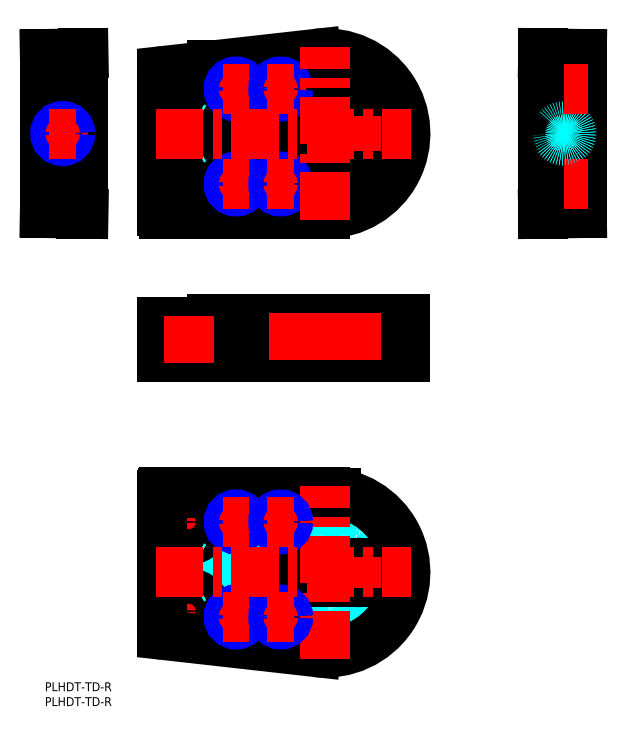
<metadata>
{"format":"dxf","ext":"dxf","renderer":"ezdxf+matplotlib","layout":"modelspace","background":"white","min_lineweight":24,"dpi":150}
</metadata>
<code>
0
SECTION
2
ENTITIES
0
INSERT
8
MSM_CONTINUOUS
2
*U10
10
0
20
0
30
0
0
INSERT
8
MSM_CONTINUOUS
2
*U11
10
0
20
0
30
0
0
CIRCLE
8
MSM_DASHED
10
48.4
20
167.8
30
0
40
6
0
CIRCLE
8
MSM_DASHED
10
48.4
20
197.8
30
0
40
6
0
CIRCLE
8
MSM_DASHED
10
48.4
20
197.8
30
0
40
5.669
0
CIRCLE
8
MSM_DASHED
10
48.4
20
167.8
30
0
40
5.669
0
LINE
8
MSM_DASHED
10
39.4
20
182.7
30
0
11
79.34
21
182.7
31
0
0
LINE
8
MSM_DASHED
10
79.35
20
186.9
30
0
11
39.4
21
186.9
31
0
0
LINE
8
MSM_DASHED
10
39.4
20
187.3
30
0
11
49.4
21
187.3
31
0
0
LINE
8
MSM_DASHED
10
49.4
20
187.3
30
0
11
49.4
21
182.3
31
0
0
LINE
8
MSM_DASHED
10
39.4
20
182.3
30
0
11
49.4
21
182.3
31
0
0
LINE
8
MSM_CENTER
10
41.4
20
167.8
30
0
11
55.4
21
167.8
31
0
0
LINE
8
MSM_CENTER
10
48.4
20
160.8
30
0
11
48.4
21
174.8
31
0
0
LINE
8
MSM_CENTER
10
41.4
20
197.8
30
0
11
55.4
21
197.8
31
0
0
LINE
8
MSM_CENTER
10
48.4
20
190.8
30
0
11
48.4
21
204.8
31
0
0
LINE
8
MSM_CENTER
10
83.9
20
178.8
30
0
11
83.9
21
190.8
31
0
0
LINE
8
MSM_CONTINUOUS
10
83.9
20
181.5
30
0
11
104.9
21
181.5
31
0
0
ARC
8
MSM_CONTINUOUS
10
83.9
20
184.8
30
0
40
3.3
50
90
51
270
0
LINE
8
MSM_CONTINUOUS
10
104.9
20
188.1
30
0
11
83.9
21
188.1
31
0
0
ARC
8
MSM_CONTINUOUS
10
104.9
20
184.8
30
0
40
3.3
50
270
51
90
0
LINE
8
MSM_CONTINUOUS
10
40.21
20
157.8
30
0
11
56.4
21
157.8
31
0
0
LINE
8
MSM_CONTINUOUS
10
91.39
20
211.6
30
0
11
40.29
21
205.9
31
0
0
ARC
8
MSM_CONTINUOUS
10
40.4
20
158.8
30
0
40
1
50
180
51
259.3
0
CIRCLE
8
MSM_CONTINUOUS
10
48.4
20
197.8
30
0
40
3.25
0
CIRCLE
8
MSM_CONTINUOUS
10
48.4
20
167.8
30
0
40
3.25
0
ARC
8
MSM_CONTINUOUS
10
40.4
20
204.9
30
0
40
1
50
96.4
51
180
0
LINE
8
MSM_CONTINUOUS
10
39.4
20
204.9
30
0
11
39.4
21
158.8
31
0
0
ARC
8
MSM_CONTINUOUS
10
94.4
20
184.8
30
0
40
27
50
270
51
96.4
0
LINE
8
MSM_CONTINUOUS
10
92.4
20
162.8
30
0
11
92.4
21
172.2
31
0
0
LINE
8
MSM_CONTINUOUS
10
96.4
20
172.2
30
0
11
96.4
21
163
31
0
0
ARC
8
MSM_CONTINUOUS
10
97.4
20
163
30
0
40
1
50
180
51
277.8
0
ARC
8
MSM_CONTINUOUS
10
94.4
20
184.8
30
0
40
23
50
277.8
51
352.2
0
ARC
8
MSM_CONTINUOUS
10
83.9
20
184.8
30
0
40
5
50
90
51
270
0
LINE
8
MSM_CONTINUOUS
10
104.9
20
189.8
30
0
11
83.9
21
189.8
31
0
0
ARC
8
MSM_CONTINUOUS
10
104.9
20
184.8
30
0
40
5
50
270
51
90
0
LINE
8
MSM_CONTINUOUS
10
83.9
20
179.8
30
0
11
104.9
21
179.8
31
0
0
LINE
8
MSM_CONTINUOUS
10
58.4
20
177.3
30
0
11
58.4
21
162.8
31
0
0
ARC
8
MSM_CONTINUOUS
10
59.4
20
177.3
30
0
40
1
50
90
51
180
0
LINE
8
MSM_CONTINUOUS
10
77.29
20
178.3
30
0
11
59.4
21
178.3
31
0
0
ARC
8
MSM_CONTINUOUS
10
77.29
20
177.3
30
0
40
1
50
48.59
51
90
0
ARC
8
MSM_CONTINUOUS
10
83.9
20
184.8
30
0
40
9
50
228.6
51
270
0
LINE
8
MSM_CONTINUOUS
10
86.09
20
175.8
30
0
11
83.9
21
175.8
31
0
0
ARC
8
MSM_CONTINUOUS
10
86.09
20
174.8
30
0
40
1
50
50.28
51
90
0
ARC
8
MSM_CONTINUOUS
10
94.4
20
184.8
30
0
40
12
50
230.3
51
256.7
0
ARC
8
MSM_CONTINUOUS
10
91.4
20
172.2
30
0
40
1
50
0
51
76.66
0
ARC
8
MSM_CONTINUOUS
10
91.4
20
162.8
30
0
40
1
50
270
51
0
0
LINE
8
MSM_CONTINUOUS
10
59.4
20
161.8
30
0
11
91.4
21
161.8
31
0
0
ARC
8
MSM_CONTINUOUS
10
59.4
20
162.8
30
0
40
1
50
180
51
270
0
ARC
8
MSM_CONTINUOUS
10
59.4
20
192.3
30
0
40
1
50
180
51
270
0
LINE
8
MSM_CONTINUOUS
10
58.4
20
203
30
0
11
58.4
21
192.3
31
0
0
ARC
8
MSM_CONTINUOUS
10
59.4
20
203
30
0
40
1
50
96.4
51
180
0
LINE
8
MSM_CONTINUOUS
10
91.29
20
207.6
30
0
11
59.29
21
204
31
0
0
ARC
8
MSM_CONTINUOUS
10
91.4
20
206.6
30
0
40
1
50
0
51
96.4
0
LINE
8
MSM_CONTINUOUS
10
92.4
20
197.4
30
0
11
92.4
21
206.6
31
0
0
ARC
8
MSM_CONTINUOUS
10
91.4
20
197.4
30
0
40
1
50
283.3
51
0
0
ARC
8
MSM_CONTINUOUS
10
94.4
20
184.8
30
0
40
12
50
103.3
51
129.7
0
ARC
8
MSM_CONTINUOUS
10
86.09
20
194.8
30
0
40
1
50
270
51
309.7
0
LINE
8
MSM_CONTINUOUS
10
83.9
20
193.8
30
0
11
86.09
21
193.8
31
0
0
ARC
8
MSM_CONTINUOUS
10
83.9
20
184.8
30
0
40
9
50
90
51
131.4
0
ARC
8
MSM_CONTINUOUS
10
77.29
20
192.3
30
0
40
1
50
270
51
311.4
0
LINE
8
MSM_CONTINUOUS
10
59.4
20
191.3
30
0
11
77.29
21
191.3
31
0
0
ARC
8
MSM_CONTINUOUS
10
97.4
20
172.2
30
0
40
1
50
103.3
51
180
0
ARC
8
MSM_CONTINUOUS
10
94.4
20
184.8
30
0
40
12
50
283.3
51
309.7
0
ARC
8
MSM_CONTINUOUS
10
102.7
20
174.8
30
0
40
1
50
90
51
129.7
0
LINE
8
MSM_CONTINUOUS
10
104.9
20
175.8
30
0
11
102.7
21
175.8
31
0
0
ARC
8
MSM_CONTINUOUS
10
104.9
20
184.8
30
0
40
9
50
270
51
342.5
0
ARC
8
MSM_CONTINUOUS
10
114.4
20
181.8
30
0
40
1
50
90
51
162.5
0
LINE
8
MSM_CONTINUOUS
10
116.2
20
182.8
30
0
11
114.4
21
182.8
31
0
0
ARC
8
MSM_CONTINUOUS
10
116.2
20
181.8
30
0
40
1
50
352.2
51
90
0
LINE
8
MSM_CONTINUOUS
10
96.4
20
206.6
30
0
11
96.4
21
197.4
31
0
0
ARC
8
MSM_CONTINUOUS
10
97.4
20
206.6
30
0
40
1
50
82.16
51
180
0
ARC
8
MSM_CONTINUOUS
10
94.4
20
184.8
30
0
40
23
50
7.837
51
82.16
0
ARC
8
MSM_CONTINUOUS
10
116.2
20
187.8
30
0
40
1
50
270
51
7.837
0
LINE
8
MSM_CONTINUOUS
10
114.4
20
186.8
30
0
11
116.2
21
186.8
31
0
0
ARC
8
MSM_CONTINUOUS
10
114.4
20
187.8
30
0
40
1
50
197.5
51
270
0
ARC
8
MSM_CONTINUOUS
10
104.9
20
184.8
30
0
40
9
50
17.46
51
90
0
LINE
8
MSM_CONTINUOUS
10
102.7
20
193.8
30
0
11
104.9
21
193.8
31
0
0
ARC
8
MSM_CONTINUOUS
10
102.7
20
194.8
30
0
40
1
50
230.3
51
270
0
ARC
8
MSM_CONTINUOUS
10
94.4
20
184.8
30
0
40
12
50
50.28
51
76.66
0
ARC
8
MSM_CONTINUOUS
10
97.4
20
197.4
30
0
40
1
50
180
51
256.7
0
LINE
8
MSM_CONTINUOUS
10
56.4
20
157.8
30
0
11
56.4
21
207.7
31
0
0
LINE
8
MSM_CONTINUOUS
10
94.4
20
157.8
30
0
11
56.4
21
157.8
31
0
0
LINE
8
MSM_DASHED
10
180.8
20
169.9
30
0
11
176.8
21
169.9
31
0
0
LINE
8
MSM_DASHED
10
176.8
20
165.7
30
0
11
180.8
21
165.7
31
0
0
LINE
8
MSM_DASHED
10
180.8
20
201.9
30
0
11
176.8
21
201.9
31
0
0
LINE
8
MSM_DASHED
10
176.8
20
197.7
30
0
11
180.8
21
197.7
31
0
0
LINE
8
MSM_DASHED
10
167.8
20
162
30
0
11
176.8
21
162
31
0
0
LINE
8
MSM_DASHED
10
176.8
20
207.6
30
0
11
167.8
21
207.6
31
0
0
LINE
8
MSM_DASHED
10
180.8
20
188.1
30
0
11
178.3
21
188.1
31
0
0
LINE
8
MSM_DASHED
10
180.8
20
181.5
30
0
11
178.3
21
181.5
31
0
0
LINE
8
MSM_DASHED
10
178.3
20
179.8
30
0
11
178.3
21
189.8
31
0
0
LINE
8
MSM_DASHED
10
178.3
20
189.8
30
0
11
167.8
21
189.8
31
0
0
LINE
8
MSM_DASHED
10
178.3
20
179.8
30
0
11
167.8
21
179.8
31
0
0
LINE
8
MSM_DASHED
10
176.8
20
186.8
30
0
11
176.8
21
207.6
31
0
0
LINE
8
MSM_DASHED
10
176.8
20
186.8
30
0
11
167.8
21
186.8
31
0
0
LINE
8
MSM_DASHED
10
176.8
20
162
30
0
11
176.8
21
182.8
31
0
0
LINE
8
MSM_DASHED
10
176.8
20
182.8
30
0
11
167.8
21
182.8
31
0
0
LINE
8
MSM_DASHED
10
180.8
20
170.3
30
0
11
176.8
21
170.3
31
0
0
LINE
8
MSM_DASHED
10
180.8
20
165.3
30
0
11
176.8
21
165.3
31
0
0
LINE
8
MSM_DASHED
10
180.8
20
202.3
30
0
11
176.8
21
202.3
31
0
0
LINE
8
MSM_DASHED
10
180.8
20
197.3
30
0
11
176.8
21
197.3
31
0
0
LINE
8
MSM_CENTER
10
174.8
20
181.8
30
0
11
174.8
21
187.8
31
0
0
LINE
8
MSM_CENTER
10
182.8
20
184.8
30
0
11
165.8
21
184.8
31
0
0
LINE
8
MSM_CONTINUOUS
10
180.8
20
158
30
0
11
167.8
21
157.8
31
0
0
LINE
8
MSM_CONTINUOUS
10
180.8
20
158
30
0
11
180.8
21
211.6
31
0
0
LINE
8
MSM_CONTINUOUS
10
167.8
20
211.8
30
0
11
180.8
21
211.6
31
0
0
LINE
8
MSM_CONTINUOUS
10
167.8
20
157.8
30
0
11
167.8
21
211.8
31
0
0
LINE
8
MSM_DASHED
10
80.6
20
111.9
30
0
11
80.6
21
109.4
31
0
0
LINE
8
MSM_DASHED
10
108.2
20
109.4
30
0
11
108.2
21
111.9
31
0
0
LINE
8
MSM_DASHED
10
78.9
20
111.9
30
0
11
109.9
21
111.9
31
0
0
LINE
8
MSM_DASHED
10
109.9
20
111.9
30
0
11
109.9
21
122.4
31
0
0
LINE
8
MSM_DASHED
10
78.9
20
122.4
30
0
11
78.9
21
111.9
31
0
0
LINE
8
MSM_DASHED
10
51.65
20
115.9
30
0
11
51.65
21
121.4
31
0
0
LINE
8
MSM_DASHED
10
45.15
20
121.4
30
0
11
45.15
21
115.9
31
0
0
LINE
8
MSM_DASHED
10
42.93
20
115.9
30
0
11
53.87
21
115.9
31
0
0
ARC
8
MSM_DASHED
10
53.87
20
115.7
30
0
40
0.2
50
3
51
90
0
ARC
8
MSM_DASHED
10
42.93
20
115.7
30
0
40
0.2
50
90
51
177
0
LINE
8
MSM_DASHED
10
42.73
20
115.7
30
0
11
42.4
21
109.4
31
0
0
LINE
8
MSM_DASHED
10
54.4
20
109.4
30
0
11
54.07
21
115.7
31
0
0
LINE
8
MSM_CENTER
10
36.65
20
115.4
30
0
11
83.9
21
115.4
31
0
0
LINE
8
MSM_CONTINUOUS
10
39.4
20
121.4
30
0
11
56.4
21
121.4
31
0
0
LINE
8
MSM_CONTINUOUS
10
39.4
20
121.4
30
0
11
39.4
21
109.4
31
0
0
LINE
8
MSM_CONTINUOUS
10
121.4
20
122.4
30
0
11
56.4
21
122.4
31
0
0
LINE
8
MSM_CONTINUOUS
10
56.4
20
122.4
30
0
11
56.4
21
121.4
31
0
0
LINE
8
MSM_CONTINUOUS
10
39.4
20
109.4
30
0
11
121.4
21
109.4
31
0
0
LINE
8
MSM_CONTINUOUS
10
121.4
20
109.4
30
0
11
121.4
21
122.4
31
0
0
LINE
8
MSM_DASHED
10
6.5
20
164.5
30
0
11
12
21
164.5
31
0
0
LINE
8
MSM_DASHED
10
12
20
171
30
0
11
6.5
21
171
31
0
0
LINE
8
MSM_DASHED
10
6.5
20
194.5
30
0
11
12
21
194.5
31
0
0
LINE
8
MSM_DASHED
10
12
20
201
30
0
11
6.5
21
201
31
0
0
LINE
8
MSM_DASHED
10
6.5
20
173.3
30
0
11
6.5
21
162.3
31
0
0
ARC
8
MSM_DASHED
10
6.3
20
162.3
30
0
40
0.2
50
273
51
0
0
ARC
8
MSM_DASHED
10
6.3
20
173.3
30
0
40
0.2
50
0
51
87
0
LINE
8
MSM_DASHED
10
6.31
20
173.5
30
0
11
-5.68e-14
21
173.8
31
0
0
LINE
8
MSM_DASHED
10
-5.68e-14
20
161.8
30
0
11
6.31
21
162.1
31
0
0
LINE
8
MSM_DASHED
10
6.5
20
203.3
30
0
11
6.5
21
192.3
31
0
0
ARC
8
MSM_DASHED
10
6.3
20
192.3
30
0
40
0.2
50
273
51
0
0
ARC
8
MSM_DASHED
10
6.3
20
203.3
30
0
40
0.2
50
0
51
87
0
LINE
8
MSM_DASHED
10
6.31
20
203.5
30
0
11
-5.68e-14
21
203.8
31
0
0
LINE
8
MSM_DASHED
10
-5.68e-14
20
191.8
30
0
11
6.31
21
192.1
31
0
0
LINE
8
MSM_CENTER
10
15
20
167.8
30
0
11
-2
21
167.8
31
0
0
LINE
8
MSM_CENTER
10
15
20
197.8
30
0
11
-2
21
197.8
31
0
0
LINE
8
MSM_CONTINUOUS
10
-5.68e-14
20
211.6
30
0
11
13
21
211.8
31
0
0
LINE
8
MSM_CONTINUOUS
10
13
20
157.8
30
0
11
-5.68e-14
21
158
31
0
0
LINE
8
MSM_CONTINUOUS
10
13
20
157.8
30
0
11
13
21
211.8
31
0
0
LINE
8
MSM_CONTINUOUS
10
-5.68e-14
20
211.6
30
0
11
-5.68e-14
21
158
31
0
0
LINE
8
MSM_CONTINUOUS
10
12
20
207.7
30
0
11
13
21
207.7
31
0
0
LINE
8
MSM_CONTINUOUS
10
12
20
207.7
30
0
11
12
21
157.8
31
0
0
LINE
8
MSM_CONTINUOUS
10
12
20
205.9
30
0
11
-5.68e-14
21
205.9
31
0
0
LINE
8
MSM_DASHED
10
56.4
20
63.98
30
0
11
56.4
21
14.09
31
0
0
LINE
8
MSM_DASHED
10
39.4
20
34.93
30
0
11
79.35
21
34.93
31
0
0
LINE
8
MSM_DASHED
10
79.35
20
39.07
30
0
11
39.4
21
39.07
31
0
0
ARC
8
MSM_DASHED
10
97.4
20
15.21
30
0
40
1
50
180
51
277.8
0
LINE
8
MSM_DASHED
10
102.7
20
28
30
0
11
104.9
21
28
31
0
0
LINE
8
MSM_DASHED
10
91.29
20
14.2
30
0
11
59.29
21
17.79
31
0
0
ARC
8
MSM_DASHED
10
91.4
20
15.2
30
0
40
1
50
263.6
51
0
0
LINE
8
MSM_DASHED
10
92.4
20
24.35
30
0
11
92.4
21
15.2
31
0
0
ARC
8
MSM_DASHED
10
102.7
20
27
30
0
40
1
50
90
51
129.7
0
LINE
8
MSM_DASHED
10
83.9
20
28
30
0
11
86.09
21
28
31
0
0
ARC
8
MSM_DASHED
10
94.4
20
37
30
0
40
12
50
283.3
51
309.7
0
ARC
8
MSM_DASHED
10
97.4
20
24.35
30
0
40
1
50
103.3
51
180
0
LINE
8
MSM_DASHED
10
96.4
20
15.21
30
0
11
96.4
21
24.35
31
0
0
ARC
8
MSM_DASHED
10
91.4
20
24.35
30
0
40
1
50
0
51
76.66
0
ARC
8
MSM_DASHED
10
59.4
20
18.79
30
0
40
1
50
180
51
263.6
0
ARC
8
MSM_DASHED
10
94.4
20
37
30
0
40
12
50
230.3
51
256.7
0
ARC
8
MSM_DASHED
10
86.09
20
27
30
0
40
1
50
50.28
51
90
0
LINE
8
MSM_DASHED
10
116.2
20
39
30
0
11
114.4
21
39
31
0
0
ARC
8
MSM_DASHED
10
77.29
20
29.5
30
0
40
1
50
48.59
51
90
0
LINE
8
MSM_DASHED
10
59.4
20
30.5
30
0
11
77.29
21
30.5
31
0
0
ARC
8
MSM_DASHED
10
83.9
20
37
30
0
40
9
50
228.6
51
270
0
ARC
8
MSM_DASHED
10
114.4
20
40
30
0
40
1
50
197.5
51
270
0
ARC
8
MSM_DASHED
10
104.9
20
37
30
0
40
9
50
270
51
342.5
0
LINE
8
MSM_DASHED
10
114.4
20
35
30
0
11
116.2
21
35
31
0
0
ARC
8
MSM_DASHED
10
116.2
20
34
30
0
40
1
50
352.2
51
90
0
ARC
8
MSM_DASHED
10
114.4
20
34
30
0
40
1
50
90
51
162.5
0
ARC
8
MSM_DASHED
10
94.4
20
37
30
0
40
23
50
277.8
51
352.2
0
ARC
8
MSM_DASHED
10
59.4
20
29.5
30
0
40
1
50
90
51
180
0
LINE
8
MSM_DASHED
10
58.4
20
18.79
30
0
11
58.4
21
29.5
31
0
0
ARC
8
MSM_DASHED
10
116.2
20
40
30
0
40
1
50
270
51
7.837
0
ARC
8
MSM_DASHED
10
59.4
20
44.5
30
0
40
1
50
180
51
270
0
ARC
8
MSM_DASHED
10
94.4
20
37
30
0
40
12
50
103.3
51
129.7
0
LINE
8
MSM_DASHED
10
77.29
20
43.5
30
0
11
59.4
21
43.5
31
0
0
ARC
8
MSM_DASHED
10
94.4
20
37
30
0
40
12
50
50.28
51
76.66
0
ARC
8
MSM_DASHED
10
97.4
20
49.65
30
0
40
1
50
180
51
256.7
0
LINE
8
MSM_DASHED
10
86.09
20
46
30
0
11
83.9
21
46
31
0
0
ARC
8
MSM_DASHED
10
86.09
20
47
30
0
40
1
50
270
51
309.7
0
ARC
8
MSM_DASHED
10
104.9
20
37
30
0
40
9
50
17.46
51
90
0
ARC
8
MSM_DASHED
10
77.29
20
44.5
30
0
40
1
50
270
51
311.4
0
LINE
8
MSM_DASHED
10
104.9
20
46
30
0
11
102.7
21
46
31
0
0
ARC
8
MSM_DASHED
10
102.7
20
47
30
0
40
1
50
230.3
51
270
0
ARC
8
MSM_DASHED
10
91.4
20
49.65
30
0
40
1
50
283.3
51
0
0
ARC
8
MSM_DASHED
10
83.9
20
37
30
0
40
9
50
90
51
131.4
0
LINE
8
MSM_DASHED
10
96.4
20
49.65
30
0
11
96.4
21
58.79
31
0
0
LINE
8
MSM_DASHED
10
92.4
20
59
30
0
11
92.4
21
49.65
31
0
0
LINE
8
MSM_DASHED
10
58.4
20
44.5
30
0
11
58.4
21
59
31
0
0
ARC
8
MSM_DASHED
10
91.4
20
59
30
0
40
1
50
0
51
90
0
LINE
8
MSM_DASHED
10
59.4
20
60
30
0
11
91.4
21
60
31
0
0
ARC
8
MSM_DASHED
10
59.4
20
59
30
0
40
1
50
90
51
180
0
ARC
8
MSM_DASHED
10
97.4
20
58.79
30
0
40
1
50
82.16
51
180
0
ARC
8
MSM_DASHED
10
94.4
20
37
30
0
40
23
50
7.837
51
82.16
0
LINE
8
MSM_DASHED
10
104.9
20
32
30
0
11
83.9
21
32
31
0
0
LINE
8
MSM_DASHED
10
83.9
20
42
30
0
11
104.9
21
42
31
0
0
ARC
8
MSM_DASHED
10
104.9
20
37
30
0
40
5
50
270
51
90
0
ARC
8
MSM_DASHED
10
83.9
20
37
30
0
40
5
50
90
51
270
0
LINE
8
MSM_DASHED
10
39.4
20
39.5
30
0
11
49.4
21
39.5
31
0
0
LINE
8
MSM_DASHED
10
49.4
20
39.5
30
0
11
49.4
21
34.5
31
0
0
LINE
8
MSM_DASHED
10
39.4
20
34.5
30
0
11
49.4
21
34.5
31
0
0
LINE
8
MSM_CENTER
10
41.4
20
24
30
0
11
55.4
21
24
31
0
0
LINE
8
MSM_CENTER
10
48.4
20
17
30
0
11
48.4
21
31
31
0
0
LINE
8
MSM_CENTER
10
41.4
20
54
30
0
11
55.4
21
54
31
0
0
LINE
8
MSM_CENTER
10
48.4
20
47
30
0
11
48.4
21
61
31
0
0
LINE
8
MSM_CENTER
10
83.9
20
31.75
30
0
11
83.9
21
42.25
31
0
0
CIRCLE
8
MSM_CONTINUOUS
10
48.4
20
24
30
0
40
3.25
0
CIRCLE
8
MSM_CONTINUOUS
10
48.4
20
54
30
0
40
3.25
0
LINE
8
MSM_CONTINUOUS
10
40.29
20
15.9
30
0
11
91.39
21
10.17
31
0
0
CIRCLE
8
MSM_CONTINUOUS
10
48.4
20
24
30
0
40
5.669
0
CIRCLE
8
MSM_CONTINUOUS
10
48.4
20
54
30
0
40
5.669
0
ARC
8
MSM_CONTINUOUS
10
94.4
20
37
30
0
40
27
50
263.6
51
90
0
ARC
8
MSM_CONTINUOUS
10
40.4
20
63
30
0
40
1
50
100.7
51
180
0
CIRCLE
8
MSM_CONTINUOUS
10
48.4
20
24
30
0
40
6
0
CIRCLE
8
MSM_CONTINUOUS
10
48.4
20
54
30
0
40
6
0
ARC
8
MSM_CONTINUOUS
10
104.9
20
37
30
0
40
3.3
50
270
51
90
0
LINE
8
MSM_CONTINUOUS
10
104.9
20
33.7
30
0
11
83.9
21
33.7
31
0
0
ARC
8
MSM_CONTINUOUS
10
83.9
20
37
30
0
40
3.3
50
90
51
270
0
LINE
8
MSM_CONTINUOUS
10
83.9
20
40.3
30
0
11
104.9
21
40.3
31
0
0
LINE
8
MSM_CONTINUOUS
10
39.4
20
63
30
0
11
39.4
21
16.89
31
0
0
ARC
8
MSM_CONTINUOUS
10
40.4
20
16.89
30
0
40
1
50
180
51
263.6
0
LINE
8
MSM_CONTINUOUS
10
94.4
20
64
30
0
11
56.4
21
64
31
0
0
LINE
8
MSM_CONTINUOUS
10
56.4
20
64
30
0
11
56.4
21
63.98
31
0
0
LINE
8
MSM_CONTINUOUS
10
40.21
20
63.98
30
0
11
56.4
21
63.98
31
0
0
LINE
8
MSM_CONTINUOUS
10
97.89
20
63.77
30
0
11
39.77
21
63.77
31
0
0
LINE
8
MSM_CENTER
10
64.4
20
195.3
30
0
11
64.4
21
204.3
31
0
0
CIRCLE
8
MSM_CONTINUOUS
10
64.4
20
199.8
30
0
40
2.067
0
CIRCLE
8
MSM_NARROW
10
64.4
20
199.8
30
0
40
2.5
0
LINE
8
MSM_CENTER
10
59.9
20
199.8
30
0
11
68.9
21
199.8
31
0
0
LINE
8
MSM_CENTER
10
79.4
20
195.3
30
0
11
79.4
21
204.3
31
0
0
CIRCLE
8
MSM_CONTINUOUS
10
79.4
20
199.8
30
0
40
2.067
0
CIRCLE
8
MSM_NARROW
10
79.4
20
199.8
30
0
40
2.5
0
LINE
8
MSM_CENTER
10
74.9
20
199.8
30
0
11
83.9
21
199.8
31
0
0
LINE
8
MSM_CENTER
10
64.4
20
163.3
30
0
11
64.4
21
172.3
31
0
0
CIRCLE
8
MSM_CONTINUOUS
10
64.4
20
167.8
30
0
40
2.067
0
CIRCLE
8
MSM_NARROW
10
64.4
20
167.8
30
0
40
2.5
0
LINE
8
MSM_CENTER
10
59.9
20
167.8
30
0
11
68.9
21
167.8
31
0
0
LINE
8
MSM_CENTER
10
79.4
20
163.3
30
0
11
79.4
21
172.3
31
0
0
CIRCLE
8
MSM_CONTINUOUS
10
79.4
20
167.8
30
0
40
2.067
0
CIRCLE
8
MSM_NARROW
10
79.4
20
167.8
30
0
40
2.5
0
LINE
8
MSM_CENTER
10
74.9
20
167.8
30
0
11
83.9
21
167.8
31
0
0
LINE
8
MSM_CENTER
10
104.9
20
178.8
30
0
11
104.9
21
190.8
31
0
0
LINE
8
MSM_CENTER
10
6
20
180.3
30
0
11
6
21
189.3
31
0
0
CIRCLE
8
MSM_CONTINUOUS
10
6
20
184.8
30
0
40
2.067
0
CIRCLE
8
MSM_NARROW
10
6
20
184.8
30
0
40
2.5
0
LINE
8
MSM_CENTER
10
1.5
20
184.8
30
0
11
10.5
21
184.8
31
0
0
CIRCLE
8
MSM_DASHED
10
174.8
20
184.8
30
0
40
2.5
0
LINE
8
MSM_CENTER
10
104.9
20
31.75
30
0
11
104.9
21
42.25
31
0
0
LINE
8
MSM_CENTER
10
94.4
20
7.995
30
0
11
94.4
21
66
31
0
0
LINE
8
MSM_CENTER
10
64.4
20
49.5
30
0
11
64.4
21
58.5
31
0
0
CIRCLE
8
MSM_CONTINUOUS
10
64.4
20
54
30
0
40
2.067
0
CIRCLE
8
MSM_NARROW
10
64.4
20
54
30
0
40
2.5
0
LINE
8
MSM_CENTER
10
59.9
20
54
30
0
11
68.9
21
54
31
0
0
LINE
8
MSM_CENTER
10
79.4
20
49.5
30
0
11
79.4
21
58.5
31
0
0
CIRCLE
8
MSM_CONTINUOUS
10
79.4
20
54
30
0
40
2.067
0
CIRCLE
8
MSM_NARROW
10
79.4
20
54
30
0
40
2.5
0
LINE
8
MSM_CENTER
10
74.9
20
54
30
0
11
83.9
21
54
31
0
0
LINE
8
MSM_CENTER
10
64.4
20
17.5
30
0
11
64.4
21
26.5
31
0
0
CIRCLE
8
MSM_CONTINUOUS
10
64.4
20
22
30
0
40
2.067
0
CIRCLE
8
MSM_NARROW
10
64.4
20
22
30
0
40
2.5
0
LINE
8
MSM_CENTER
10
59.9
20
22
30
0
11
68.9
21
22
31
0
0
LINE
8
MSM_CENTER
10
79.4
20
17.5
30
0
11
79.4
21
26.5
31
0
0
CIRCLE
8
MSM_CONTINUOUS
10
79.4
20
22
30
0
40
2.067
0
CIRCLE
8
MSM_NARROW
10
79.4
20
22
30
0
40
2.5
0
LINE
8
MSM_CENTER
10
74.9
20
22
30
0
11
83.9
21
22
31
0
0
LINE
8
MSM_CENTER
10
94.4
20
124.4
30
0
11
94.4
21
107.4
31
0
0
LINE
8
MSM_CENTER
10
174.8
20
167.8
30
0
11
182.8
21
167.8
31
0
0
LINE
8
MSM_DASHED
10
49.4
20
187.3
30
0
11
50.15
21
186.9
31
0
0
LINE
8
MSM_DASHED
10
49.4
20
182.3
30
0
11
50.15
21
182.7
31
0
0
LINE
8
MSM_DASHED
10
49.4
20
39.5
30
0
11
50.15
21
39.07
31
0
0
LINE
8
MSM_DASHED
10
49.4
20
34.5
30
0
11
50.15
21
34.93
31
0
0
CIRCLE
8
MSM_DASHED
10
174.8
20
184.8
30
0
40
2.067
0
LINE
8
MSM_CENTER
10
104.9
20
124.4
30
0
11
104.9
21
107.4
31
0
0
LINE
8
MSM_CENTER
10
83.9
20
124.4
30
0
11
83.9
21
107.4
31
0
0
LINE
8
MSM_CENTER
10
174.8
20
199.8
30
0
11
182.8
21
199.8
31
0
0
LINE
8
MSM_CENTER
10
48.4
20
123.4
30
0
11
48.4
21
107.4
31
0
0
LINE
8
MSM_CENTER
10
37.4
20
184.8
30
0
11
123.4
21
184.8
31
0
0
LINE
8
MSM_CENTER
10
37.4
20
37
30
0
11
123.4
21
37
31
0
0
LINE
8
MSM_CENTER
10
94.4
20
155.8
30
0
11
94.4
21
213.8
31
0
0
ENDSEC
0
EOF

</code>
